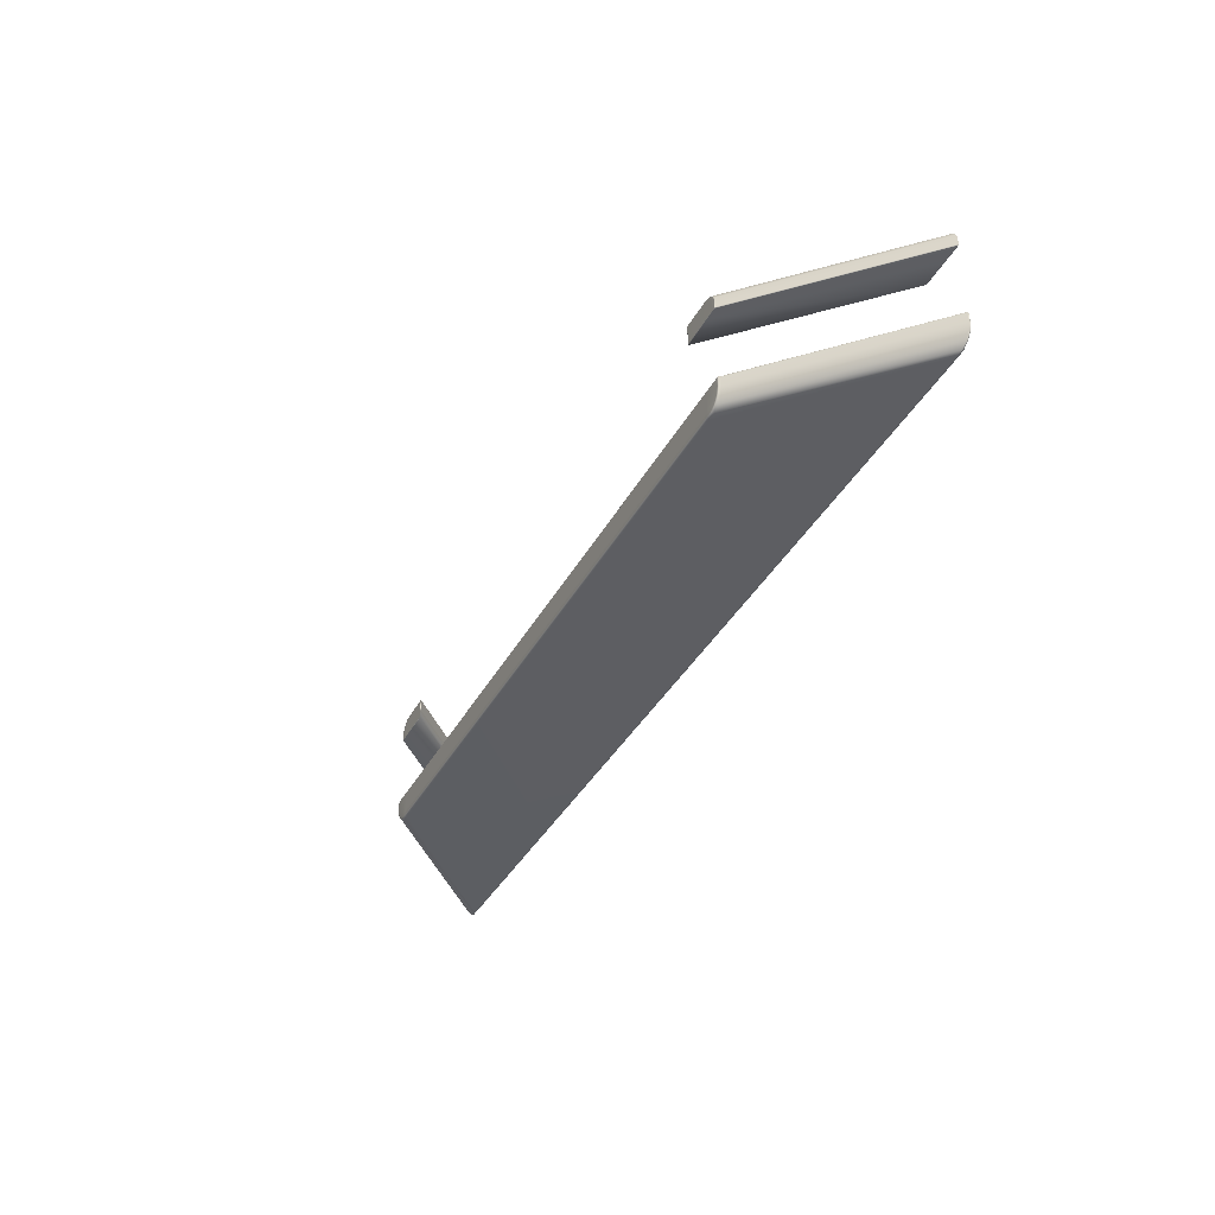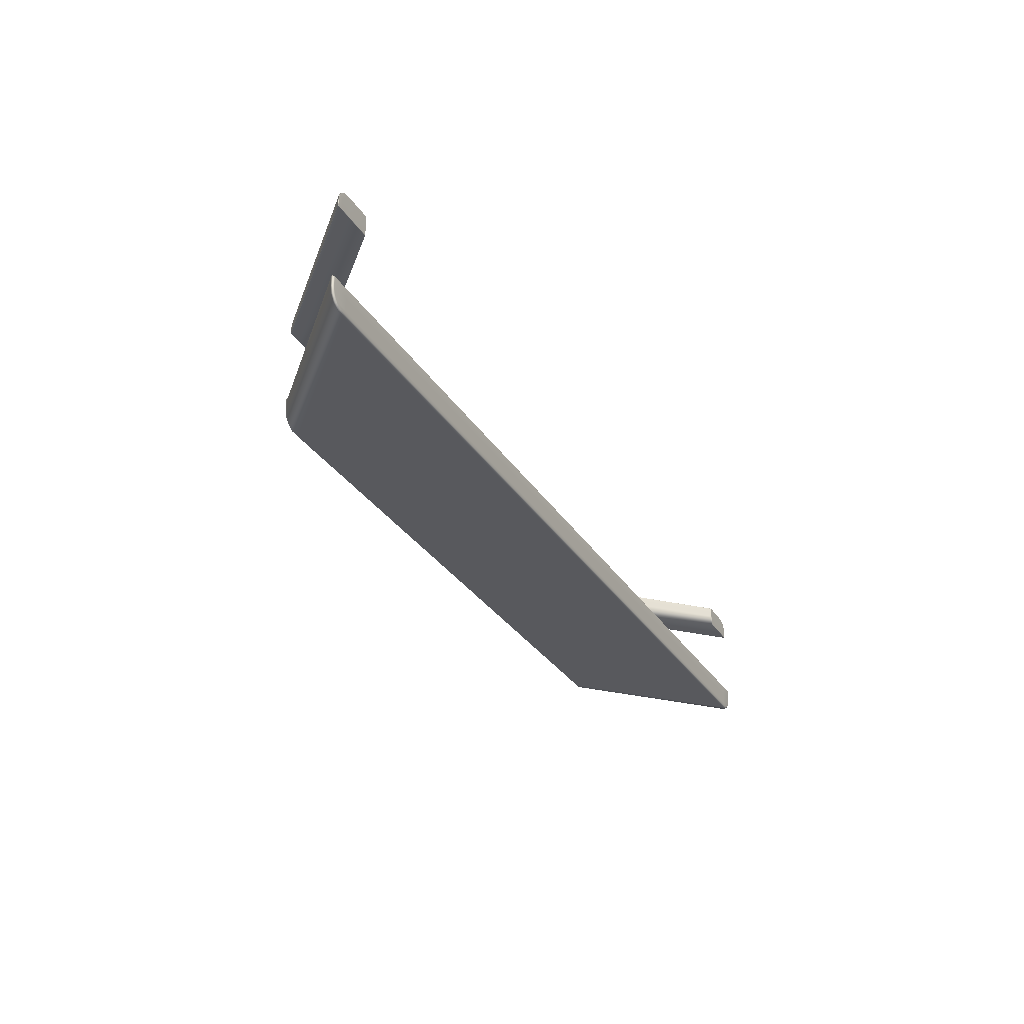
<metadata>
{"format":"obj","ext":"obj","renderer":"f3d","projection":"perspective","resolution":1024,"background":"white","views":[{"elev":-38.3,"azim":-116.0,"up":"+Y"},{"elev":-30.0,"azim":-63.6,"up":"+Y"}]}
</metadata>
<code>
g ENV_S04_Taper_Path_M_HardPlastic_Grey_MO
v -11.1 -0.3624 -11.14
v -11.05 -0.3427 -11.14
v -15.68 -0.3269 -6.734
v -15.72 -0.3471 -6.734
v -11.12 -0.41 -11.14
v -15.74 -0.3946 -6.734
v -15.74 -0.7059 -6.734
v -11.12 -0.7059 -11.14
v -11.07 -0.9605 -11.15
v -15.69 -0.9447 -6.733
v -10.92 -1.173 -11.15
v -15.54 -1.157 -6.733
v -15.31 -1.3 -6.733
v -10.69 -1.315 -11.15
v -15.05 -1.311 -6.733
v -15.31 -1.28 -6.677
v -15.52 -1.143 -6.677
v -15.54 -1.157 -6.733
v -15.67 -0.9365 -6.677
v -15.69 -0.9447 -6.733
v -15.72 -0.7059 -6.677
v -15.74 -0.7059 -6.734
v -15.74 -0.3946 -6.734
v -15.72 -0.3937 -6.677
v -15.72 -0.3471 -6.734
v -15.67 -0.7059 -6.654
v -15.63 -0.9178 -6.654
v -15.49 -1.108 -6.654
v -15.05 -0.9288 -6.654
v -15.71 -0.3552 -6.688
v -15.68 -0.3461 -6.677
v -15.68 -0.3269 -6.734
v -15.67 -0.3927 -6.653
v -15.07 -0.3461 -6.676
v -15.07 -0.3269 -6.732
v 15.07 -0.3269 -6.732
v -15.05 -0.7059 -6.654
v -15.07 -0.3927 -6.653
v 15.07 -0.3461 -6.676
v 15.68 -0.3269 -6.734
v 15.68 -0.3461 -6.677
v 15.72 -0.3471 -6.734
v 15.07 -0.3927 -6.653
v 15.05 -0.7059 -6.654
v 15.67 -0.3927 -6.653
v 15.71 -0.3552 -6.688
v 15.72 -0.3937 -6.677
v 15.74 -0.3946 -6.734
v 15.67 -0.7059 -6.654
v 15.72 -0.7059 -6.677
v 15.74 -0.7059 -6.734
v 15.69 -0.9447 -6.733
v 15.67 -0.9365 -6.677
v 15.54 -1.157 -6.733
v 15.05 -0.9288 -6.654
v 15.52 -1.143 -6.677
v 15.31 -1.3 -6.733
v 15.63 -0.9178 -6.654
v 15.05 -1.129 -6.654
v 15.49 -1.108 -6.654
v 15.31 -1.28 -6.677
v 15.05 -1.311 -6.733
v -15.05 -1.129 -6.654
v -15.05 -1.244 -6.654
v 15.05 -1.244 -6.654
v 15.29 -1.234 -6.654
v 15.05 -1.291 -6.677
v -15.29 -1.234 -6.654
v -15.05 -1.291 -6.677
v -10.43 -1.327 -11.15
v 10.37 -1.327 -11.15
v 10.63 -1.315 -11.15
v 15.31 -1.3 -6.733
v 10.86 -1.173 -11.15
v 15.54 -1.157 -6.733
v 15.69 -0.9447 -6.733
v 11.01 -0.9605 -11.15
v 15.74 -0.7059 -6.734
v 11.06 -0.7059 -11.14
v 11.06 -0.41 -11.14
v 15.74 -0.3946 -6.734
v 15.72 -0.3471 -6.734
v 11.04 -0.3624 -11.14
v 15.68 -0.3269 -6.734
v 11 -0.3427 -11.14
v 10.63 -1.315 -11.15
v 10.63 -1.296 -11.2
v 10.85 -1.159 -11.2
v 10.86 -1.173 -11.15
v 10.99 -0.9523 -11.2
v 11.01 -0.9605 -11.15
v 11.06 -0.7059 -11.14
v 10.37 -1.307 -11.2
v -10.43 -1.307 -11.2
v -10.68 -1.296 -11.2
v -10.9 -1.159 -11.2
v -10.92 -1.173 -11.15
v -11.05 -0.9523 -11.2
v -11.07 -0.9605 -11.15
v -11.12 -0.7059 -11.14
v -10.67 -1.25 -11.23
v -10.87 -1.124 -11.23
v -10.42 -1.261 -11.23
v -11 -0.9336 -11.23
v 10.61 -1.25 -11.23
v 10.37 -1.261 -11.23
v 10.81 -1.124 -11.23
v -10.43 -1.145 -11.23
v -10.43 -0.9451 -11.23
v 10.37 -1.145 -11.23
v 10.95 -0.9336 -11.23
v 10.37 -0.9451 -11.23
v -10.43 -0.7059 -11.23
v 10.37 -0.7059 -11.23
v 10.99 -0.7059 -11.23
v -11.05 -0.7059 -11.23
v -10.43 -0.409 -11.22
v -11.1 -0.7059 -11.2
v -11.05 -0.409 -11.22
v -11.1 -0.4095 -11.2
v -11.12 -0.41 -11.14
v -11.1 -0.3624 -11.14
v -11.05 -0.362 -11.2
v -11.09 -0.3711 -11.19
v -11.05 -0.3427 -11.14
v -10.43 -0.362 -11.2
v -10.43 -0.3427 -11.15
v 10.37 -0.409 -11.22
v 10.37 -0.362 -11.2
v 10.37 -0.3427 -11.15
v 11 -0.3427 -11.14
v 11 -0.362 -11.2
v 11.04 -0.3624 -11.14
v 11 -0.409 -11.22
v 11.04 -0.7059 -11.2
v 11.04 -0.4095 -11.2
v 11.06 -0.41 -11.14
v 11.03 -0.3711 -11.19
v -10.82 2.779 -11.22
v -10.63 2.817 -11.22
v -10.64 2.821 -11.21
v -9.622 2.826 -11.22
v -10.83 2.783 -11.21
v -10.96 2.685 -11.22
v -9.617 2.831 -11.21
v -9.598 2.82 -11.22
v -10.97 2.688 -11.21
v -11.07 2.52 -11.22
v -11.08 2.522 -11.21
v -11.11 2.145 -11.22
v -15.45 2.798 -6.675
v -15.59 2.704 -6.675
v -15.7 2.538 -6.675
v -11.11 2.142 -11.21
v -15.11 2.841 -6.675
v -11.11 2.12 -11.21
v -11.1 2.123 -11.22
v -11.08 2.11 -11.21
v -11.08 2.114 -11.22
v -10.93 2.114 -11.22
v -10.93 2.11 -11.21
v -10.77 2.114 -11.22
v -15.59 2.701 -6.663
v -15.7 2.537 -6.663
v -15.45 2.795 -6.663
v -15.12 2.836 -6.663
v -15.73 2.161 -6.663
v -14.24 2.847 -6.675
v -14.24 2.842 -6.663
v -15.74 2.158 -6.675
v -15.72 2.139 -6.663
v -15.73 2.136 -6.675
v -15.7 2.13 -6.663
v -15.71 2.125 -6.675
v -15.55 2.13 -6.663
v -15.55 2.126 -6.675
v -15.39 2.13 -6.663
v -15.39 2.126 -6.675
v -15.1 2.13 -6.663
v -10.77 2.11 -11.21
v -15.09 2.126 -6.675
v -14.21 2.13 -6.663
v -14.21 2.126 -6.675
v -10.62 2.11 -11.21
v -10.61 2.114 -11.22
v -9.584 2.111 -11.21
v -9.588 2.114 -11.22
v -9.594 2.825 -11.21
v -14.22 2.841 -6.675
v -14.22 2.836 -6.663
v -14.21 2.819 -6.675
v -9.588 2.798 -11.22
v -9.584 2.803 -11.21
v -14.21 2.667 -6.675
v -14.21 2.814 -6.663
v -9.584 2.651 -11.21
v -9.598 2.786 -11.22
v -9.588 2.65 -11.22
v -9.584 2.472 -11.21
v -9.608 2.808 -11.22
v -10.61 2.635 -11.22
v -9.598 2.649 -11.22
v -9.622 2.826 -11.22
v -9.631 2.814 -11.22
v -10.63 2.817 -11.22
v -9.588 2.472 -11.22
v -10.63 2.808 -11.22
v -10.82 2.77 -11.22
v -10.82 2.779 -11.22
v -10.96 2.678 -11.22
v -10.96 2.685 -11.22
v -11.07 2.517 -11.22
v -11.07 2.52 -11.22
v -10.77 2.626 -11.22
v -9.598 2.471 -11.22
v -10.86 2.583 -11.22
v -10.61 2.467 -11.22
v -10.77 2.466 -11.22
v -11.1 2.154 -11.22
v -11.11 2.145 -11.22
v -11.1 2.123 -11.22
v -11.09 2.133 -11.22
v -11.08 2.114 -11.22
v -11.07 2.124 -11.22
v -10.93 2.124 -11.22
v -10.93 2.114 -11.22
v -10.91 2.469 -11.22
v -10.77 2.124 -11.22
v -10.77 2.114 -11.22
v -10.61 2.114 -11.22
v -10.61 2.124 -11.22
v -9.598 2.124 -11.22
v -9.588 2.114 -11.22
v -9.584 2.111 -11.21
v -14.21 2.488 -6.675
v -14.21 2.126 -6.675
v -14.21 2.488 -6.663
v -14.21 2.13 -6.663
v -14.21 2.666 -6.663
v -14.22 2.665 -6.658
v -14.22 2.488 -6.658
v -14.22 2.14 -6.658
v -15.1 2.13 -6.663
v -15.11 2.14 -6.658
v -15.39 2.13 -6.663
v -15.11 2.483 -6.658
v -15.39 2.14 -6.658
v -15.55 2.13 -6.663
v -15.39 2.482 -6.658
v -15.55 2.14 -6.658
v -15.7 2.13 -6.663
v -15.69 2.139 -6.658
v -15.72 2.139 -6.663
v -15.69 2.533 -6.658
v -15.54 2.485 -6.658
v -15.71 2.148 -6.658
v -15.73 2.161 -6.663
v -15.72 2.17 -6.658
v -15.7 2.537 -6.663
v -15.59 2.701 -6.663
v -15.48 2.599 -6.658
v -15.58 2.694 -6.658
v -15.45 2.795 -6.663
v -15.39 2.642 -6.658
v -15.44 2.786 -6.658
v -15.12 2.836 -6.663
v -15.12 2.827 -6.658
v -14.24 2.842 -6.663
v -15.11 2.671 -6.658
v -14.25 2.83 -6.658
v -14.23 2.824 -6.658
v -14.22 2.802 -6.658
v 10.82 2.779 -11.22
v 10.64 2.821 -11.21
v 10.63 2.817 -11.22
v 9.622 2.826 -11.22
v 10.83 2.783 -11.21
v 10.96 2.685 -11.22
v 9.617 2.831 -11.21
v 9.598 2.82 -11.22
v 10.97 2.688 -11.21
v 11.07 2.52 -11.22
v 11.08 2.522 -11.21
v 11.11 2.145 -11.22
v 15.45 2.798 -6.675
v 15.59 2.704 -6.675
v 15.7 2.538 -6.675
v 11.11 2.142 -11.21
v 15.11 2.841 -6.675
v 11.11 2.12 -11.21
v 11.1 2.123 -11.22
v 11.08 2.11 -11.21
v 11.08 2.114 -11.22
v 10.93 2.114 -11.22
v 10.93 2.11 -11.21
v 10.77 2.114 -11.22
v 15.59 2.701 -6.663
v 15.7 2.537 -6.663
v 15.45 2.795 -6.663
v 15.12 2.836 -6.663
v 15.73 2.161 -6.663
v 14.24 2.847 -6.675
v 14.24 2.842 -6.663
v 15.74 2.158 -6.675
v 15.72 2.139 -6.663
v 15.73 2.136 -6.675
v 15.7 2.13 -6.663
v 15.71 2.125 -6.675
v 15.55 2.13 -6.663
v 15.55 2.126 -6.675
v 15.39 2.13 -6.663
v 15.39 2.126 -6.675
v 15.1 2.13 -6.663
v 10.77 2.11 -11.21
v 15.09 2.126 -6.675
v 14.21 2.13 -6.663
v 14.21 2.126 -6.675
v 10.62 2.11 -11.21
v 10.61 2.114 -11.22
v 9.584 2.111 -11.21
v 9.588 2.114 -11.22
v 9.594 2.825 -11.21
v 14.22 2.841 -6.675
v 14.22 2.836 -6.663
v 14.21 2.819 -6.675
v 9.588 2.798 -11.22
v 9.584 2.803 -11.21
v 14.21 2.667 -6.675
v 14.21 2.814 -6.663
v 9.584 2.651 -11.21
v 9.598 2.786 -11.22
v 9.588 2.65 -11.22
v 9.608 2.808 -11.22
v 9.622 2.826 -11.22
v 9.598 2.649 -11.22
v 9.631 2.814 -11.22
v 10.63 2.817 -11.22
v 9.584 2.472 -11.21
v 9.588 2.472 -11.22
v 10.63 2.808 -11.22
v 10.61 2.635 -11.22
v 10.82 2.77 -11.22
v 10.82 2.779 -11.22
v 10.96 2.678 -11.22
v 10.96 2.685 -11.22
v 11.07 2.517 -11.22
v 11.07 2.52 -11.22
v 10.77 2.626 -11.22
v 9.598 2.471 -11.22
v 10.86 2.583 -11.22
v 10.61 2.467 -11.22
v 10.77 2.466 -11.22
v 11.1 2.154 -11.22
v 11.11 2.145 -11.22
v 11.1 2.123 -11.22
v 11.09 2.133 -11.22
v 11.08 2.114 -11.22
v 11.07 2.124 -11.22
v 10.93 2.124 -11.22
v 10.93 2.114 -11.22
v 10.91 2.469 -11.22
v 10.77 2.124 -11.22
v 10.77 2.114 -11.22
v 10.61 2.114 -11.22
v 10.61 2.124 -11.22
v 9.598 2.124 -11.22
v 9.588 2.114 -11.22
v 9.584 2.111 -11.21
v 14.21 2.488 -6.675
v 14.21 2.126 -6.675
v 14.21 2.488 -6.663
v 14.21 2.13 -6.663
v 14.21 2.666 -6.663
v 14.22 2.665 -6.658
v 14.22 2.488 -6.658
v 14.22 2.14 -6.658
v 15.1 2.13 -6.663
v 15.11 2.14 -6.658
v 15.39 2.13 -6.663
v 15.11 2.483 -6.658
v 15.39 2.14 -6.658
v 15.55 2.13 -6.663
v 15.39 2.482 -6.658
v 15.55 2.14 -6.658
v 15.7 2.13 -6.663
v 15.69 2.139 -6.658
v 15.72 2.139 -6.663
v 15.69 2.533 -6.658
v 15.71 2.148 -6.658
v 15.54 2.485 -6.658
v 15.73 2.161 -6.663
v 15.72 2.17 -6.658
v 15.7 2.537 -6.663
v 15.59 2.701 -6.663
v 15.48 2.599 -6.658
v 15.58 2.694 -6.658
v 15.45 2.795 -6.663
v 15.39 2.642 -6.658
v 15.44 2.786 -6.658
v 15.12 2.836 -6.663
v 15.12 2.827 -6.658
v 14.24 2.842 -6.663
v 15.11 2.671 -6.658
v 14.25 2.83 -6.658
v 14.23 2.824 -6.658
v 14.22 2.802 -6.658
g ENV_S04_Taper_Path_M_HardPlastic_Grey_MO_0
f 3 2 1
f 4 3 1
f 4 1 5
f 6 4 5
f 7 6 5
f 8 7 5
f 8 9 7
f 9 10 7
f 10 9 11
f 12 10 11
f 13 12 11
f 14 13 11
f 15 13 14
f 16 13 15
f 16 17 13
f 17 18 13
f 18 17 19
f 20 18 19
f 20 19 21
f 22 20 21
f 22 21 23
f 21 24 23
f 23 24 25
f 21 19 26
f 21 26 24
f 19 17 27
f 19 27 26
f 17 28 27
f 28 17 16
f 26 27 29
f 29 27 28
f 24 30 25
f 25 30 31
f 31 30 24
f 32 25 31
f 26 33 24
f 33 31 24
f 31 34 32
f 34 35 32
f 36 35 34
f 26 37 33
f 37 26 29
f 33 38 31
f 38 34 31
f 37 38 33
f 39 36 34
f 39 34 38
f 36 39 40
f 39 41 40
f 42 40 41
f 43 39 38
f 39 43 41
f 44 43 38
f 37 44 38
f 43 45 41
f 43 44 45
f 46 42 41
f 46 41 47
f 46 47 42
f 41 45 47
f 47 48 42
f 44 49 45
f 45 49 47
f 47 50 48
f 49 50 47
f 50 51 48
f 52 51 50
f 53 52 50
f 53 50 49
f 54 52 53
f 55 44 37
f 49 44 55
f 56 54 53
f 54 56 57
f 58 53 49
f 58 49 55
f 56 53 58
f 37 59 55
f 37 29 59
f 58 55 60
f 60 56 58
f 55 59 60
f 56 61 57
f 56 60 61
f 57 61 62
f 29 63 59
f 63 29 28
f 59 63 64
f 63 28 64
f 60 59 65
f 65 59 64
f 60 66 61
f 66 60 65
f 61 66 67
f 66 65 67
f 61 67 62
f 28 68 64
f 68 28 16
f 65 64 69
f 64 68 69
f 68 16 69
f 67 65 69
f 69 16 15
f 67 69 15
f 62 67 15
f 62 15 70
f 70 15 14
f 71 62 70
f 62 71 72
f 73 62 72
f 73 72 74
f 75 73 74
f 76 75 74
f 77 76 74
f 76 77 78
f 77 79 78
f 78 79 80
f 81 78 80
f 82 81 80
f 83 82 80
f 84 82 83
f 85 84 83
f 87 86 71
f 87 88 86
f 88 89 86
f 89 88 90
f 91 89 90
f 91 90 92
f 93 87 71
f 93 71 94
f 71 70 94
f 95 94 70
f 14 95 70
f 96 95 14
f 97 96 14
f 96 97 98
f 97 99 98
f 98 99 100
f 95 101 94
f 96 102 95
f 102 101 95
f 101 103 94
f 93 94 103
f 101 102 103
f 96 98 104
f 102 96 104
f 105 87 93
f 106 93 103
f 106 105 93
f 105 107 87
f 107 105 106
f 107 88 87
f 102 108 103
f 106 103 108
f 109 108 102
f 104 109 102
f 110 106 108
f 110 107 106
f 110 108 109
f 88 107 111
f 90 88 111
f 110 112 107
f 112 110 109
f 112 111 107
f 113 109 104
f 112 109 113
f 112 114 111
f 114 112 113
f 111 115 90
f 114 115 111
f 116 113 104
f 116 104 98
f 114 113 117
f 113 116 117
f 118 116 98
f 118 98 100
f 116 118 119
f 116 119 117
f 118 100 120
f 118 120 119
f 100 121 120
f 120 121 122
f 123 119 120
f 117 119 123
f 124 120 122
f 124 123 120
f 124 122 123
f 122 125 123
f 126 123 125
f 126 117 123
f 127 126 125
f 128 114 117
f 128 117 126
f 115 114 128
f 129 126 127
f 129 128 126
f 130 129 127
f 129 130 131
f 132 129 131
f 128 129 132
f 131 133 132
f 134 115 128
f 134 128 132
f 135 115 134
f 115 135 90
f 90 135 92
f 136 135 134
f 92 135 136
f 134 132 136
f 137 92 136
f 137 136 133
f 133 138 132
f 136 138 133
f 132 138 136
f 141 140 139
f 142 140 141
f 143 141 139
f 143 139 144
f 145 142 141
f 146 142 145
f 147 143 144
f 147 144 148
f 149 147 148
f 149 148 150
f 143 151 141
f 147 152 143
f 152 151 143
f 149 153 147
f 153 152 147
f 154 149 150
f 149 154 153
f 141 155 145
f 151 155 141
f 154 150 156
f 150 157 156
f 156 157 158
f 157 159 158
f 159 160 158
f 160 161 158
f 160 162 161
f 151 152 163
f 163 152 164
f 165 151 163
f 155 151 165
f 152 153 164
f 166 155 165
f 164 153 167
f 168 155 166
f 169 168 166
f 155 168 145
f 153 170 167
f 171 167 170
f 154 170 153
f 172 171 170
f 172 170 154
f 173 171 172
f 156 172 154
f 174 173 172
f 174 172 156
f 175 173 174
f 158 174 156
f 176 175 174
f 176 174 158
f 177 175 176
f 161 176 158
f 178 177 176
f 178 176 161
f 177 178 179
f 180 178 161
f 162 180 161
f 178 181 179
f 181 178 180
f 179 181 182
f 181 183 182
f 180 162 184
f 184 181 180
f 183 181 184
f 162 185 184
f 186 183 184
f 184 185 187
f 186 184 187
f 145 168 188
f 188 146 145
f 168 189 188
f 168 169 189
f 169 190 189
f 188 189 191
f 189 190 191
f 192 146 188
f 193 188 191
f 193 192 188
f 193 191 194
f 190 195 191
f 194 191 195
f 193 196 192
f 196 193 194
f 146 192 197
f 196 198 192
f 192 198 197
f 196 194 199
f 196 199 198
f 200 146 197
f 201 200 197
f 197 202 201
f 198 202 197
f 203 146 200
f 204 203 200
f 201 204 200
f 203 204 205
f 198 206 202
f 199 206 198
f 204 207 205
f 201 207 204
f 205 207 208
f 208 207 201
f 209 205 208
f 209 208 210
f 211 209 210
f 211 210 212
f 213 211 212
f 208 214 210
f 214 208 201
f 202 215 201
f 206 215 202
f 210 216 212
f 214 216 210
f 201 217 214
f 215 217 201
f 214 218 216
f 217 218 214
f 213 212 219
f 220 213 219
f 221 220 219
f 222 221 219
f 223 221 222
f 224 222 219
f 224 223 222
f 224 219 212
f 224 225 223
f 225 224 212
f 225 226 223
f 216 227 212
f 218 227 216
f 212 227 225
f 227 218 225
f 225 228 226
f 218 228 225
f 228 229 226
f 229 228 230
f 231 228 218
f 228 231 230
f 217 231 218
f 230 231 232
f 232 231 217
f 215 232 217
f 233 230 232
f 233 232 215
f 206 233 215
f 234 233 206
f 199 234 206
f 199 235 234
f 235 236 234
f 194 235 199
f 236 235 237
f 238 236 237
f 235 194 239
f 237 235 239
f 239 194 195
f 237 239 240
f 240 239 195
f 238 237 241
f 241 237 240
f 242 238 241
f 243 238 242
f 244 243 242
f 242 241 244
f 245 243 244
f 241 240 246
f 241 246 244
f 247 245 244
f 245 247 248
f 247 244 249
f 244 246 249
f 247 250 248
f 247 249 250
f 248 250 251
f 250 252 251
f 253 251 252
f 254 252 250
f 250 255 254
f 249 255 250
f 256 253 252
f 257 253 256
f 258 256 252
f 258 257 256
f 254 258 252
f 258 254 257
f 254 259 257
f 260 259 254
f 255 249 261
f 255 261 254
f 262 260 254
f 261 262 254
f 263 260 262
f 249 264 261
f 261 264 262
f 249 246 264
f 265 263 262
f 264 265 262
f 266 263 265
f 267 266 265
f 265 264 267
f 268 266 267
f 246 269 264
f 264 269 267
f 240 269 246
f 270 268 267
f 270 267 269
f 190 268 270
f 271 190 270
f 271 270 269
f 195 190 271
f 272 240 195
f 269 240 272
f 272 195 271
f 272 271 269
f 275 274 273
f 275 276 274
f 274 277 273
f 273 277 278
f 276 279 274
f 276 280 279
f 277 281 278
f 278 281 282
f 281 283 282
f 282 283 284
f 285 277 274
f 286 281 277
f 285 286 277
f 287 283 281
f 286 287 281
f 283 288 284
f 288 283 287
f 289 274 279
f 289 285 274
f 284 288 290
f 291 284 290
f 291 290 292
f 293 291 292
f 294 293 292
f 295 294 292
f 296 294 295
f 286 285 297
f 286 297 298
f 285 299 297
f 285 289 299
f 287 286 298
f 289 300 299
f 287 298 301
f 289 302 300
f 302 303 300
f 302 289 279
f 304 287 301
f 301 305 304
f 304 288 287
f 305 306 304
f 304 306 288
f 305 307 306
f 306 290 288
f 307 308 306
f 306 308 290
f 307 309 308
f 308 292 290
f 309 310 308
f 308 310 292
f 309 311 310
f 310 295 292
f 311 312 310
f 310 312 295
f 312 311 313
f 312 314 295
f 314 296 295
f 315 312 313
f 312 315 314
f 315 313 316
f 317 315 316
f 296 314 318
f 315 318 314
f 315 317 318
f 319 296 318
f 317 320 318
f 319 318 321
f 318 320 321
f 302 279 322
f 280 322 279
f 323 302 322
f 303 302 323
f 324 303 323
f 323 322 325
f 324 323 325
f 280 326 322
f 322 327 325
f 326 327 322
f 325 327 328
f 329 324 325
f 325 328 329
f 330 327 326
f 327 330 328
f 326 280 331
f 332 330 326
f 332 326 331
f 280 333 331
f 280 334 333
f 335 331 333
f 335 332 331
f 334 336 333
f 335 333 336
f 336 334 337
f 338 330 332
f 328 330 338
f 339 332 335
f 339 338 332
f 340 336 337
f 341 335 336
f 336 340 341
f 340 337 342
f 340 342 341
f 337 343 342
f 342 343 344
f 343 345 344
f 344 345 346
f 345 347 346
f 348 342 344
f 342 348 341
f 349 335 341
f 349 339 335
f 350 344 346
f 350 348 344
f 351 341 348
f 351 349 341
f 352 348 350
f 352 351 348
f 346 347 353
f 347 354 353
f 354 355 353
f 355 356 353
f 346 353 356
f 355 357 356
f 357 358 356
f 356 358 346
f 359 358 357
f 358 359 346
f 360 359 357
f 361 350 346
f 361 352 350
f 359 361 346
f 352 361 359
f 362 359 360
f 362 352 359
f 363 362 360
f 362 363 364
f 362 365 352
f 365 362 364
f 365 351 352
f 365 364 366
f 365 366 351
f 366 349 351
f 364 367 366
f 366 367 349
f 367 339 349
f 367 368 339
f 368 338 339
f 369 338 368
f 370 369 368
f 369 328 338
f 369 370 371
f 370 372 371
f 328 369 373
f 369 371 373
f 373 371 374
f 371 375 374
f 371 372 375
f 328 373 329
f 373 374 329
f 372 376 375
f 372 377 376
f 377 378 376
f 375 376 378
f 377 379 378
f 374 375 380
f 380 375 378
f 379 381 378
f 381 379 382
f 378 381 383
f 380 378 383
f 384 381 382
f 383 381 384
f 384 382 385
f 386 384 385
f 385 387 386
f 388 384 386
f 388 386 389
f 387 389 386
f 388 390 384
f 390 383 384
f 387 391 389
f 391 392 389
f 389 392 388
f 388 392 391
f 393 388 391
f 393 394 388
f 383 390 395
f 395 390 388
f 394 396 388
f 396 395 388
f 394 397 396
f 398 383 395
f 398 395 396
f 380 383 398
f 397 399 396
f 399 398 396
f 397 400 399
f 400 401 399
f 398 399 401
f 400 402 401
f 403 380 398
f 403 398 401
f 403 374 380
f 402 404 401
f 403 401 404
f 404 374 403
f 402 324 404
f 324 405 404
f 404 405 374
f 324 329 405
f 374 406 329
f 329 406 405
f 405 406 374

</code>
